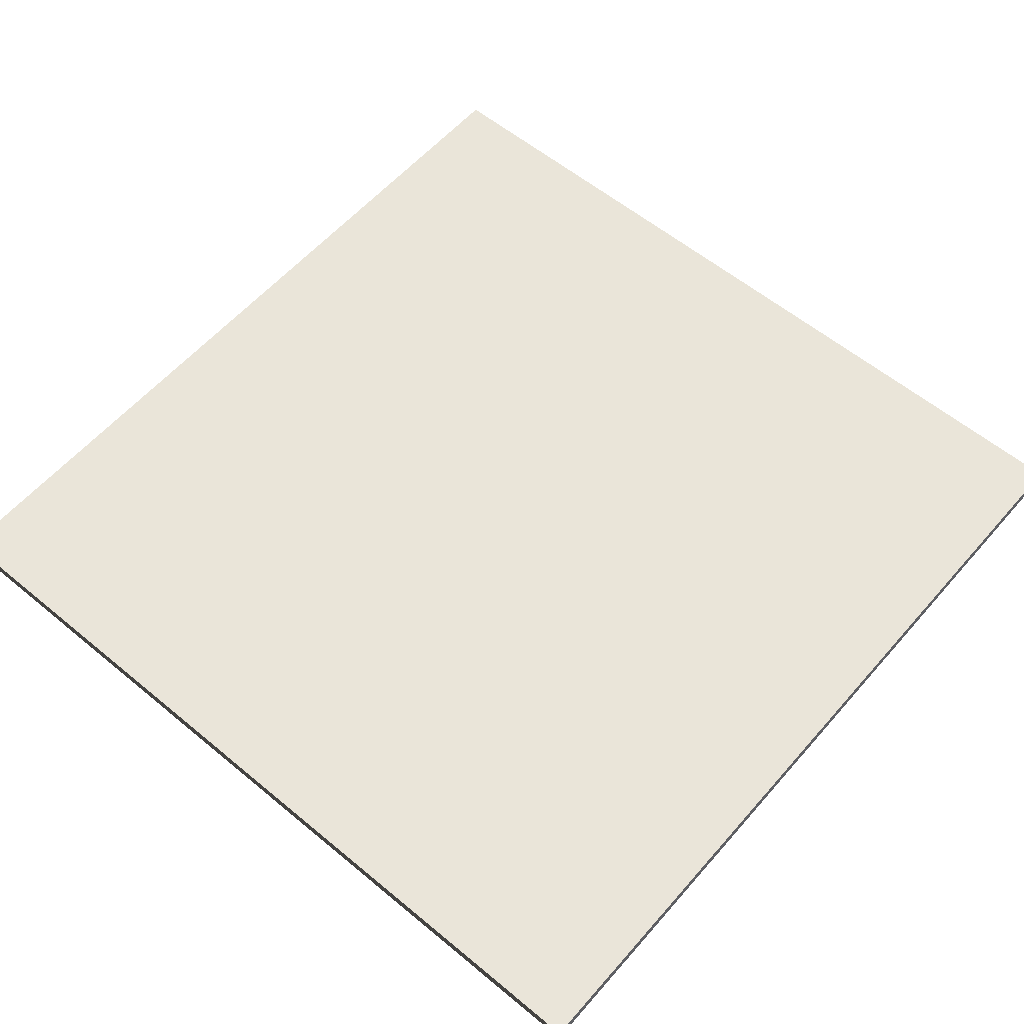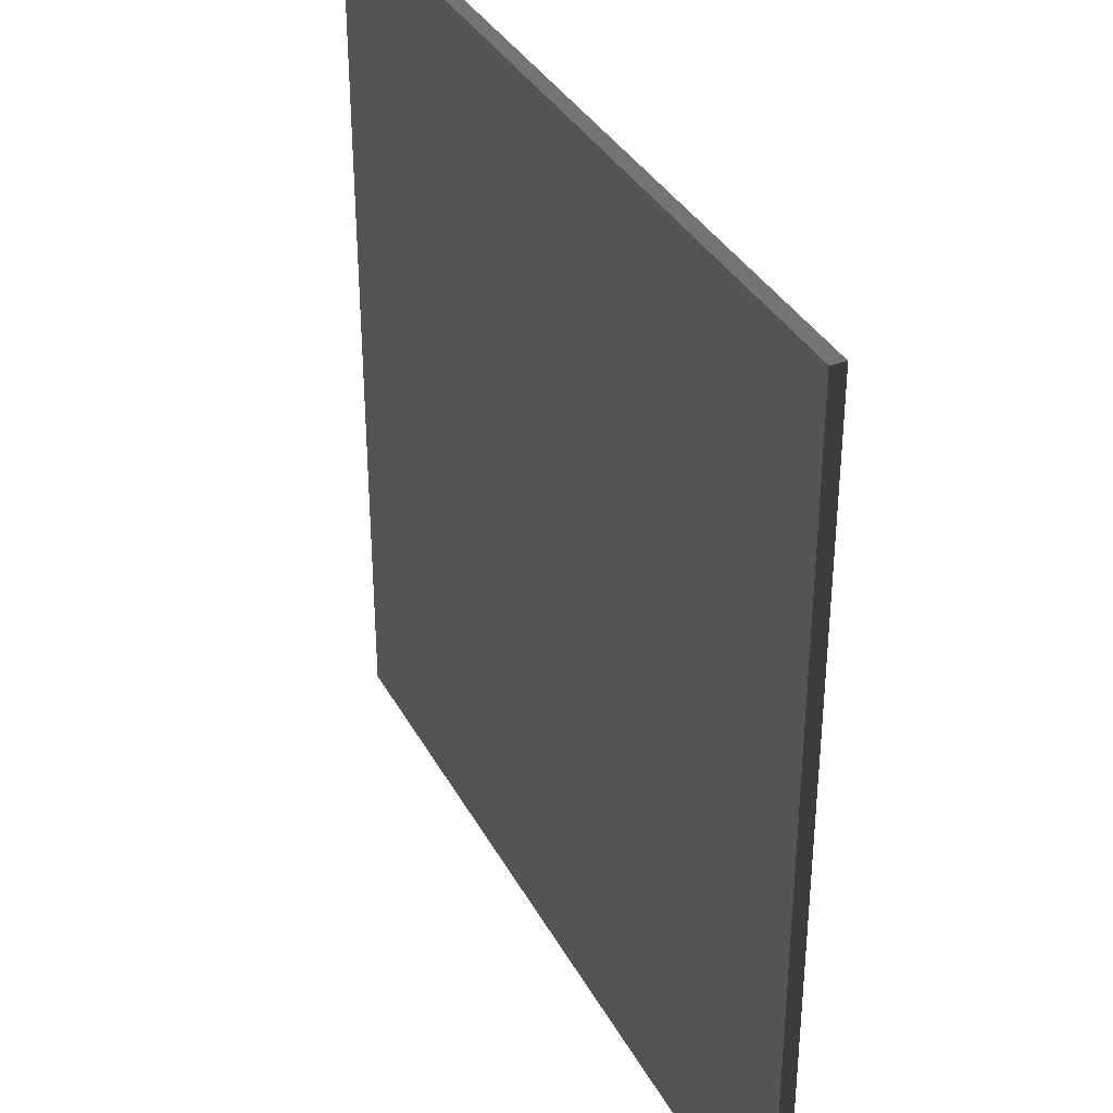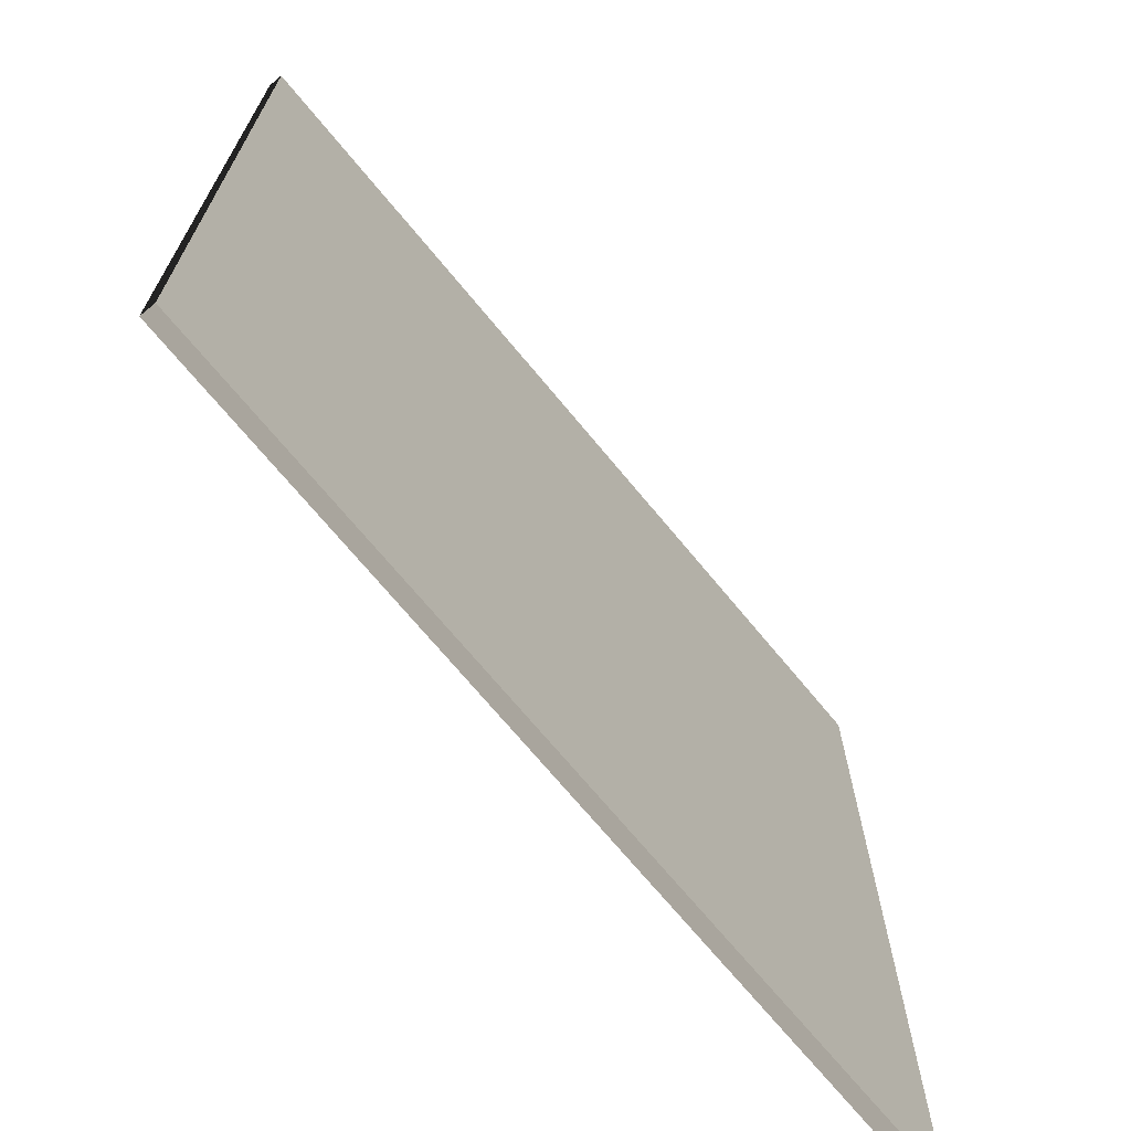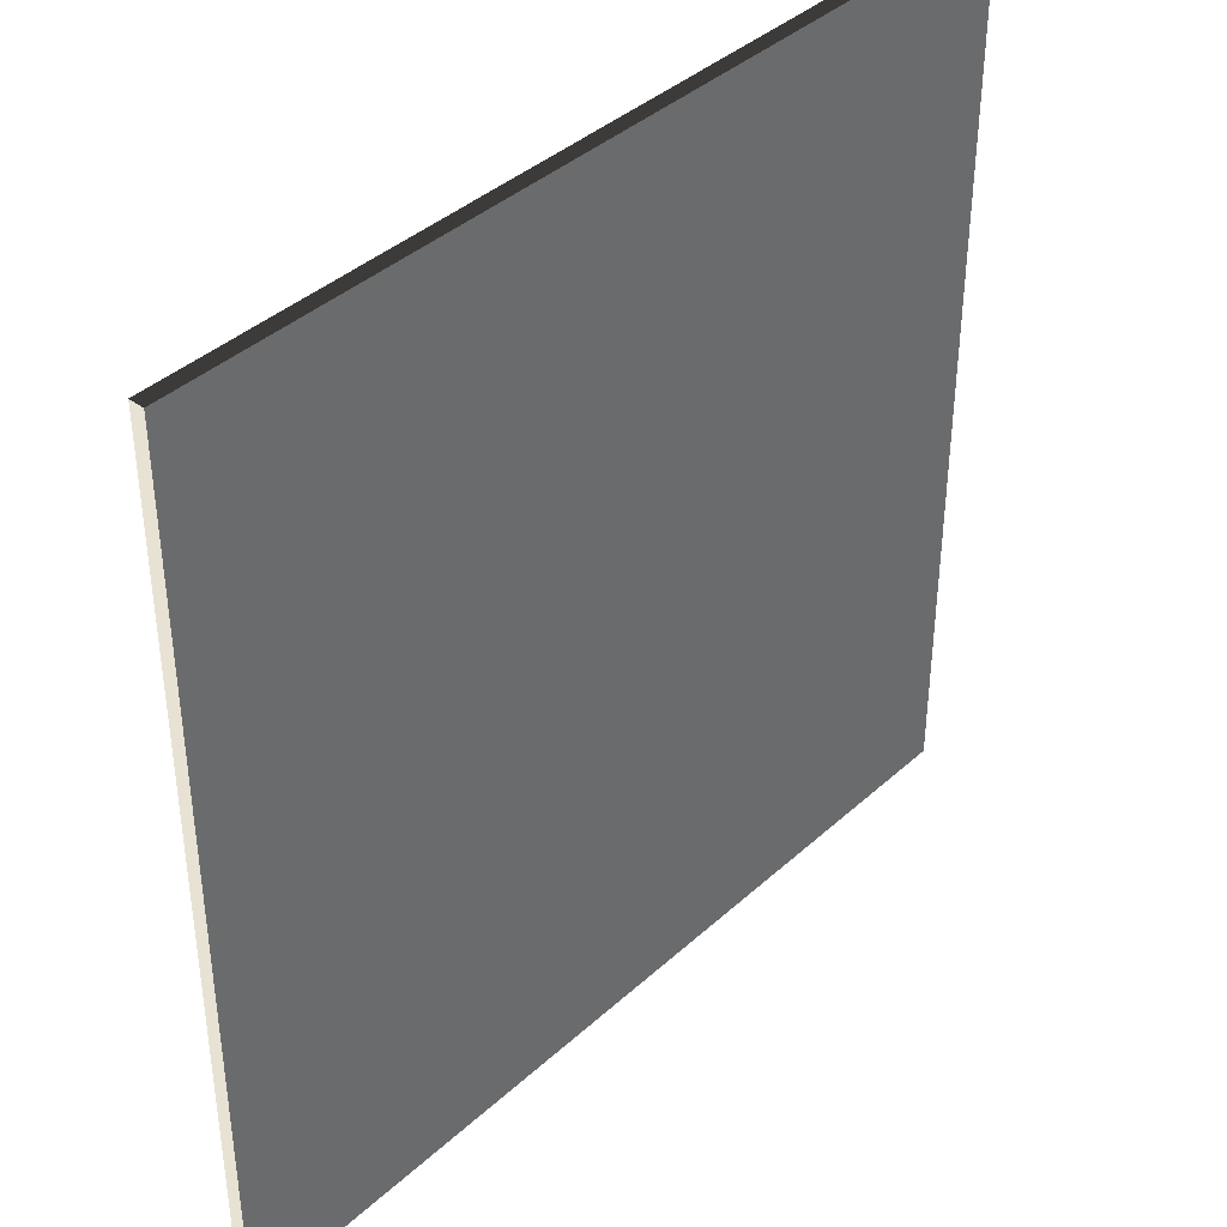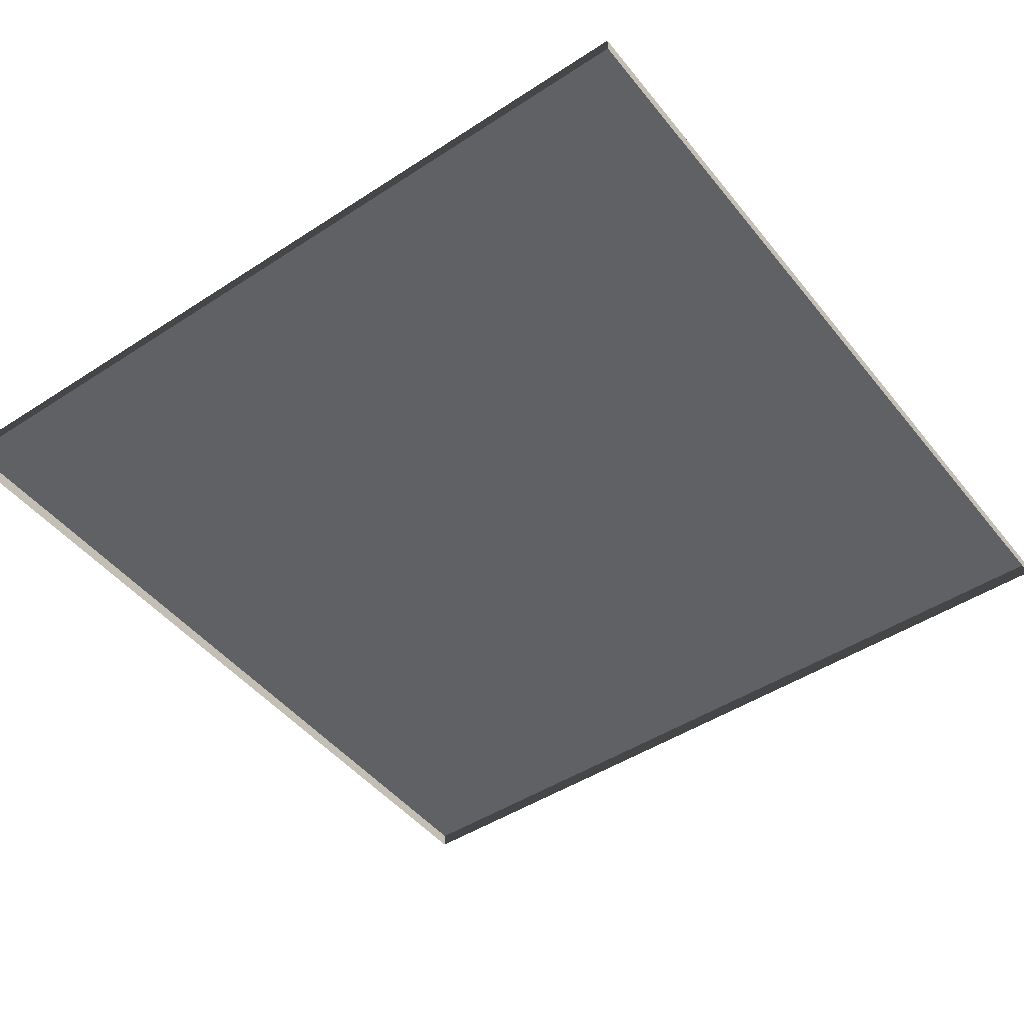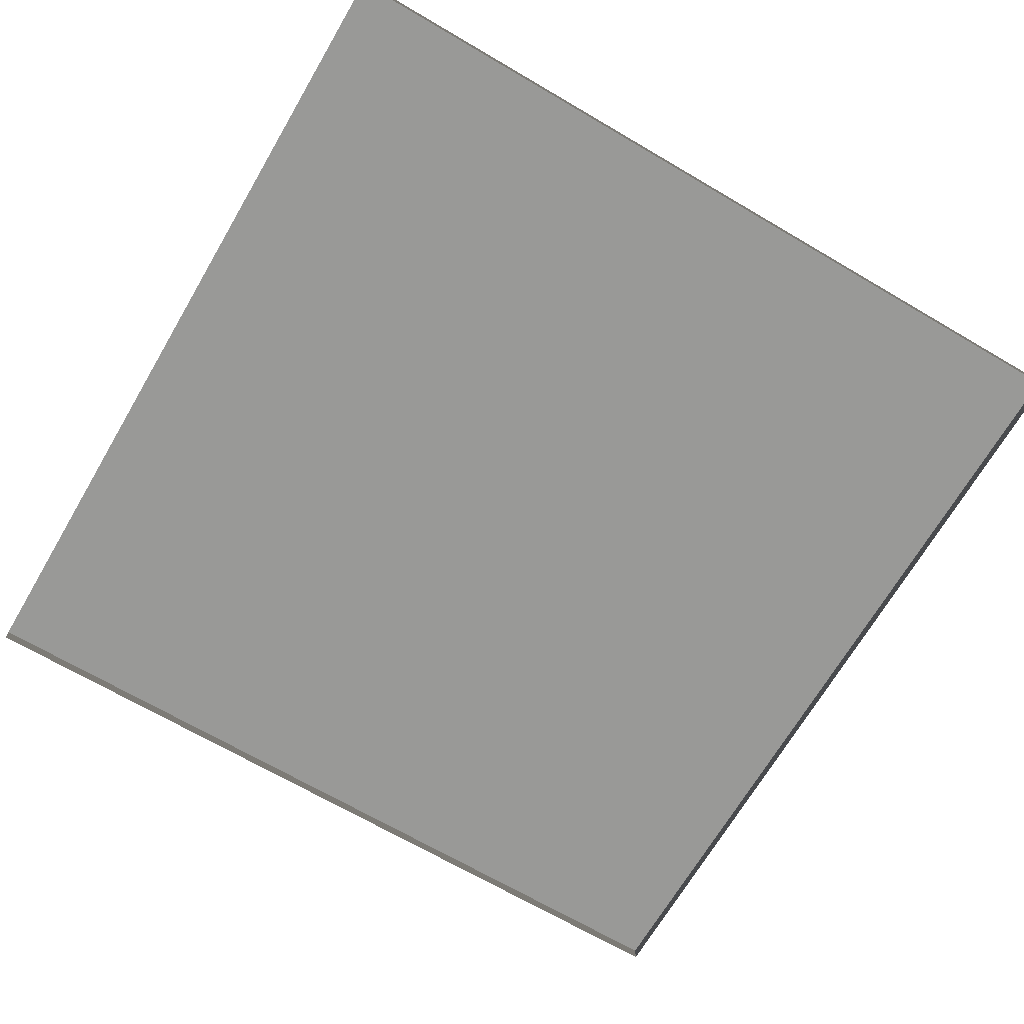
<metadata>
{"format":"obj","ext":"obj","renderer":"f3d","projection":"perspective","resolution":1024,"background":"white","views":[{"elev":58.2,"azim":130.6,"up":"+Y"},{"elev":35.4,"azim":-115.1,"up":"+Z"},{"elev":-70.3,"azim":129.5,"up":"+Z"},{"elev":39.7,"azim":131.9,"up":"+Z"},{"elev":-46.9,"azim":126.5,"up":"+Y"},{"elev":-68.8,"azim":149.6,"up":"+Y"}]}
</metadata>
<code>
v 3 -4.98e-06 9.626e-07
v 4.146e-07 0.04999 4.042e-07
v 4.146e-07 -4.98e-06 4.063e-07
v 3 0.04999 9.605e-07
v 3 -5.268e-06 3
v -1.416e-07 0.04999 3
v 3 0.04999 3
v -1.416e-07 -5.268e-06 3
v -1.416e-07 -5.268e-06 3
v 4.146e-07 0.04999 4.042e-07
v -1.416e-07 0.04999 3
v 4.146e-07 -4.98e-06 4.063e-07
v 3 0.04999 3
v 3 -4.98e-06 9.626e-07
v 3 -5.268e-06 3
v 3 0.04999 9.605e-07
v -1.416e-07 0.04999 3
v 3 0.04999 9.605e-07
v 3 0.04999 3
v 4.146e-07 0.04999 4.042e-07
g floor_3x3m_34_19294_67
f 1 3 2
f 2 4 1
f 5 7 6
f 6 8 5
f 9 11 10
f 10 12 9
f 13 15 14
f 14 16 13
f 17 19 18
f 18 20 17

</code>
